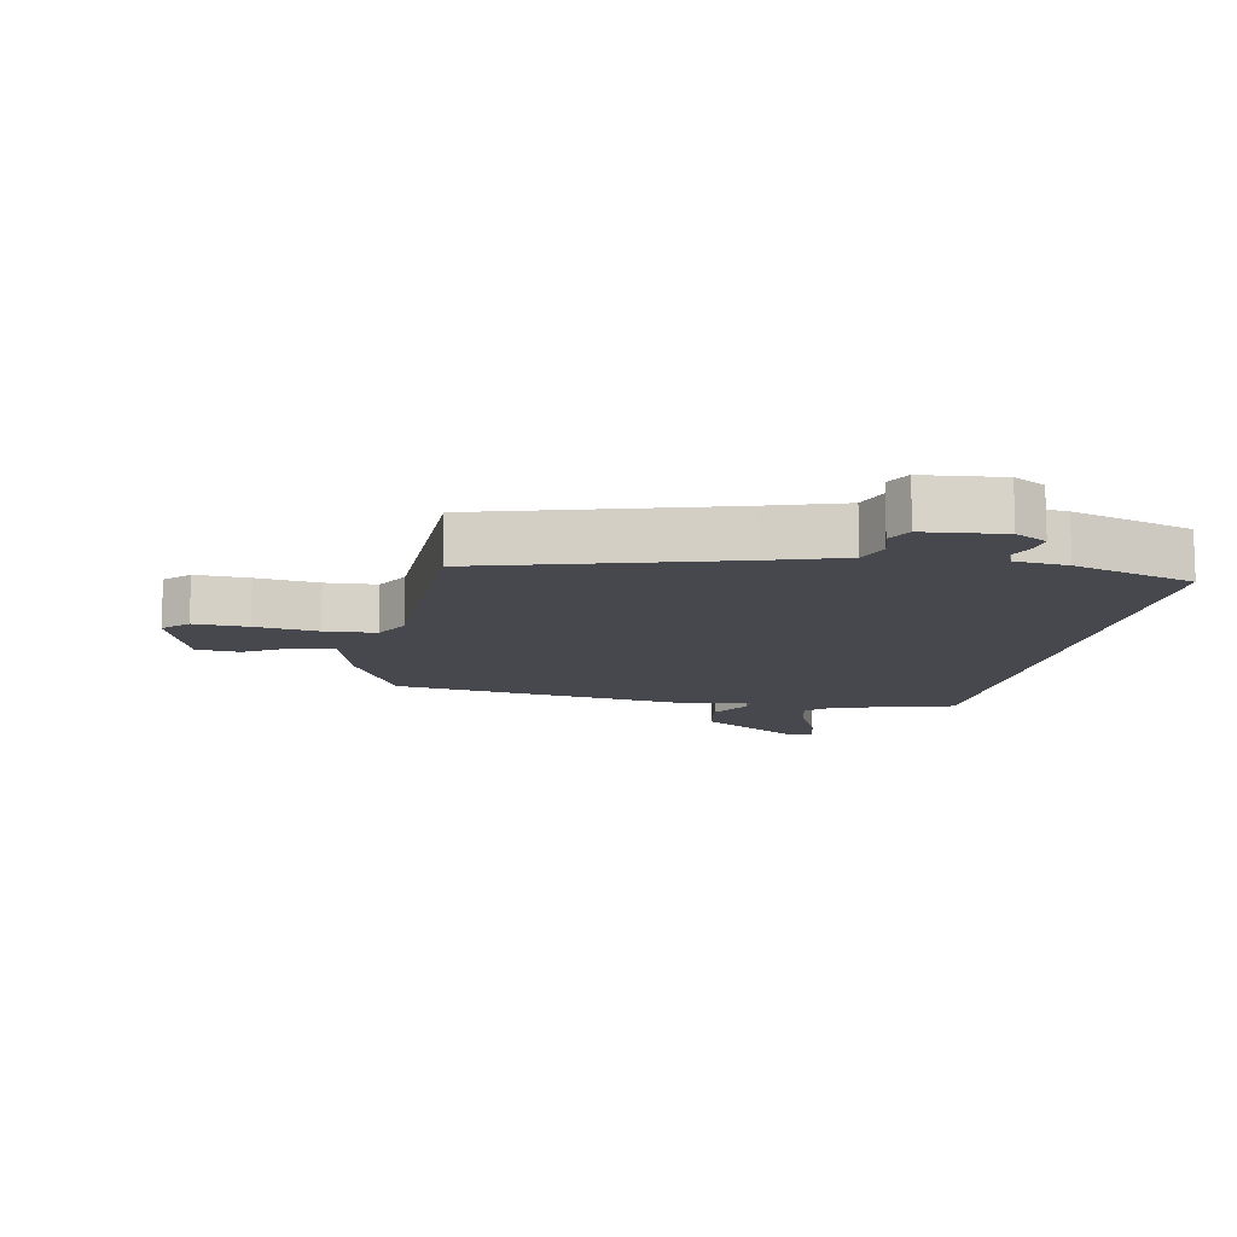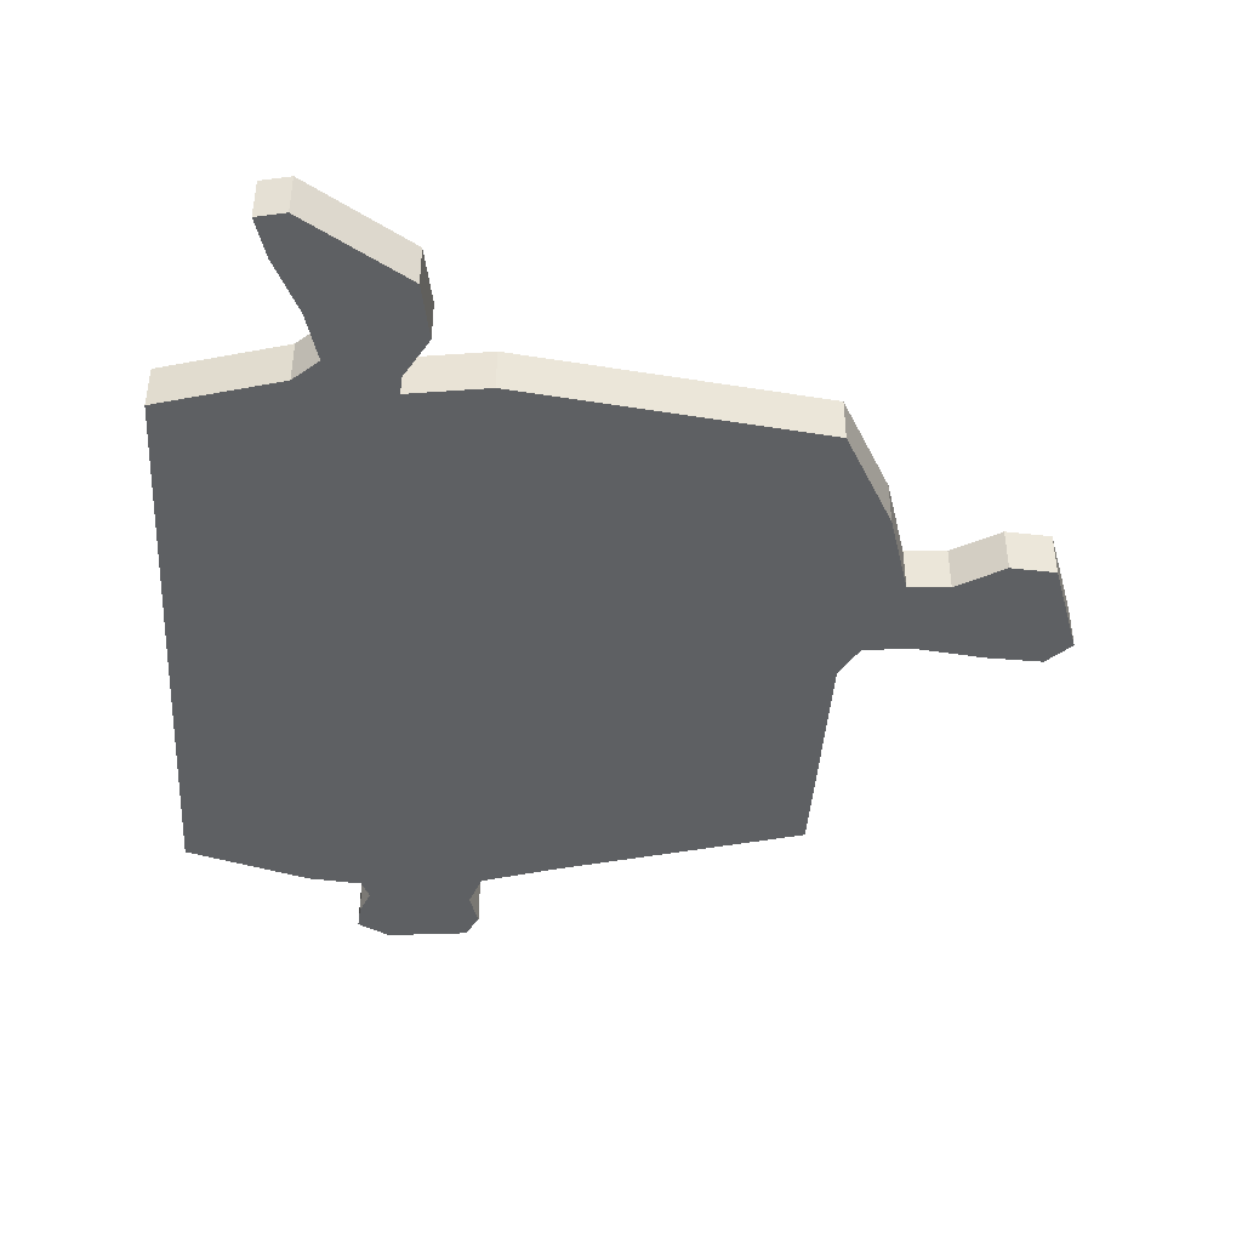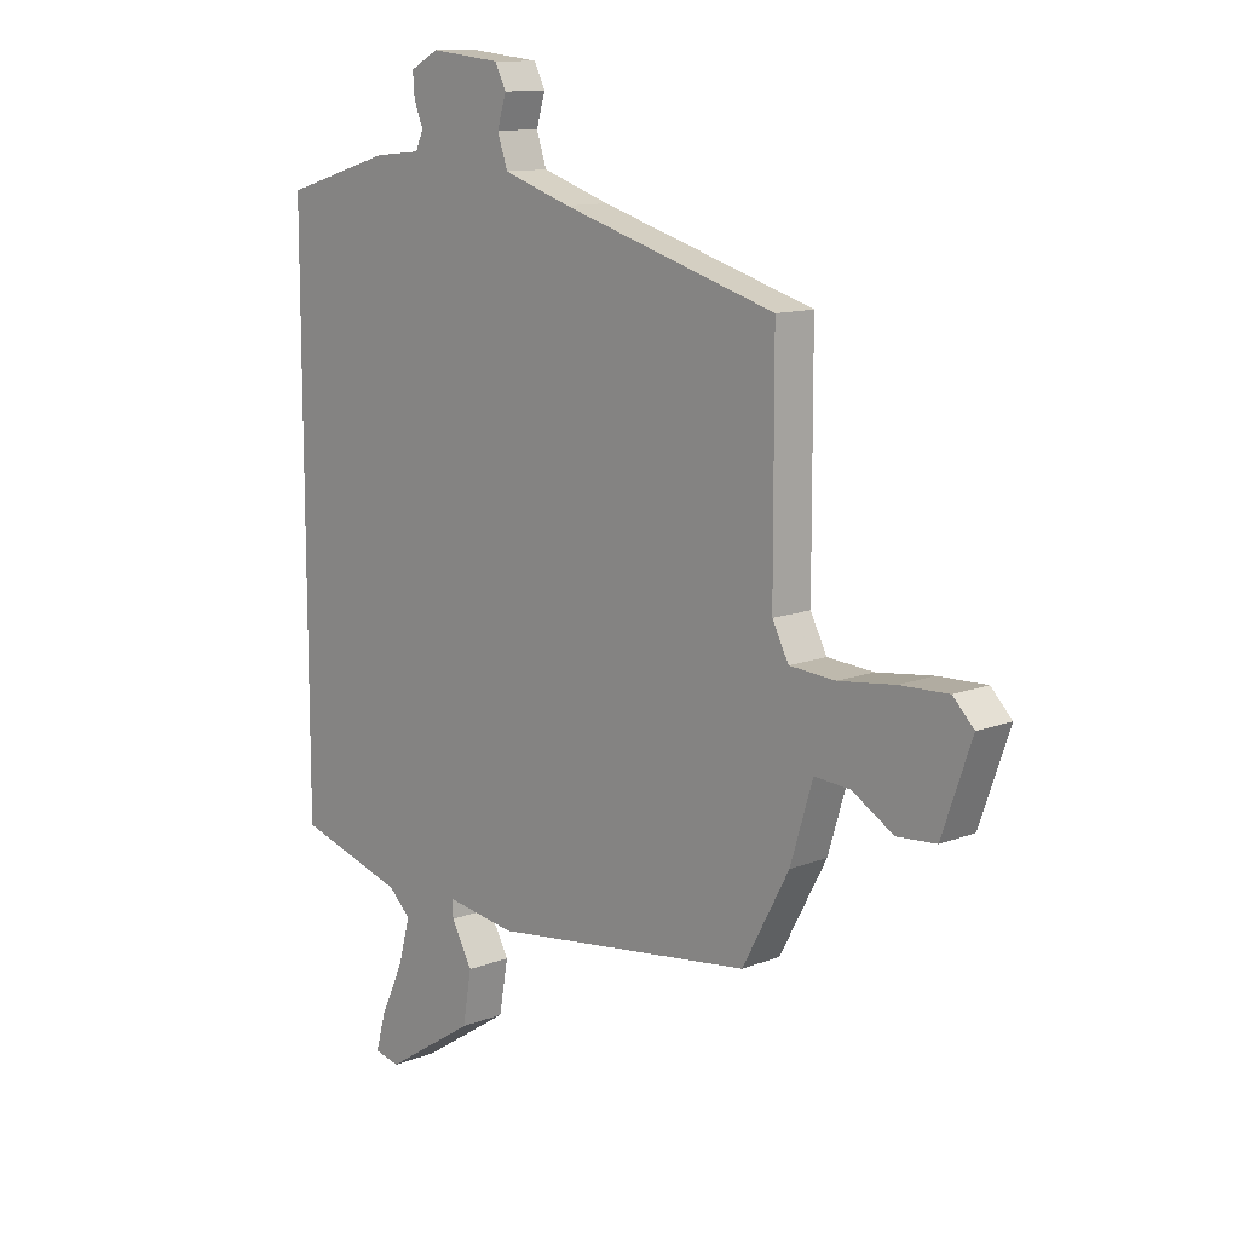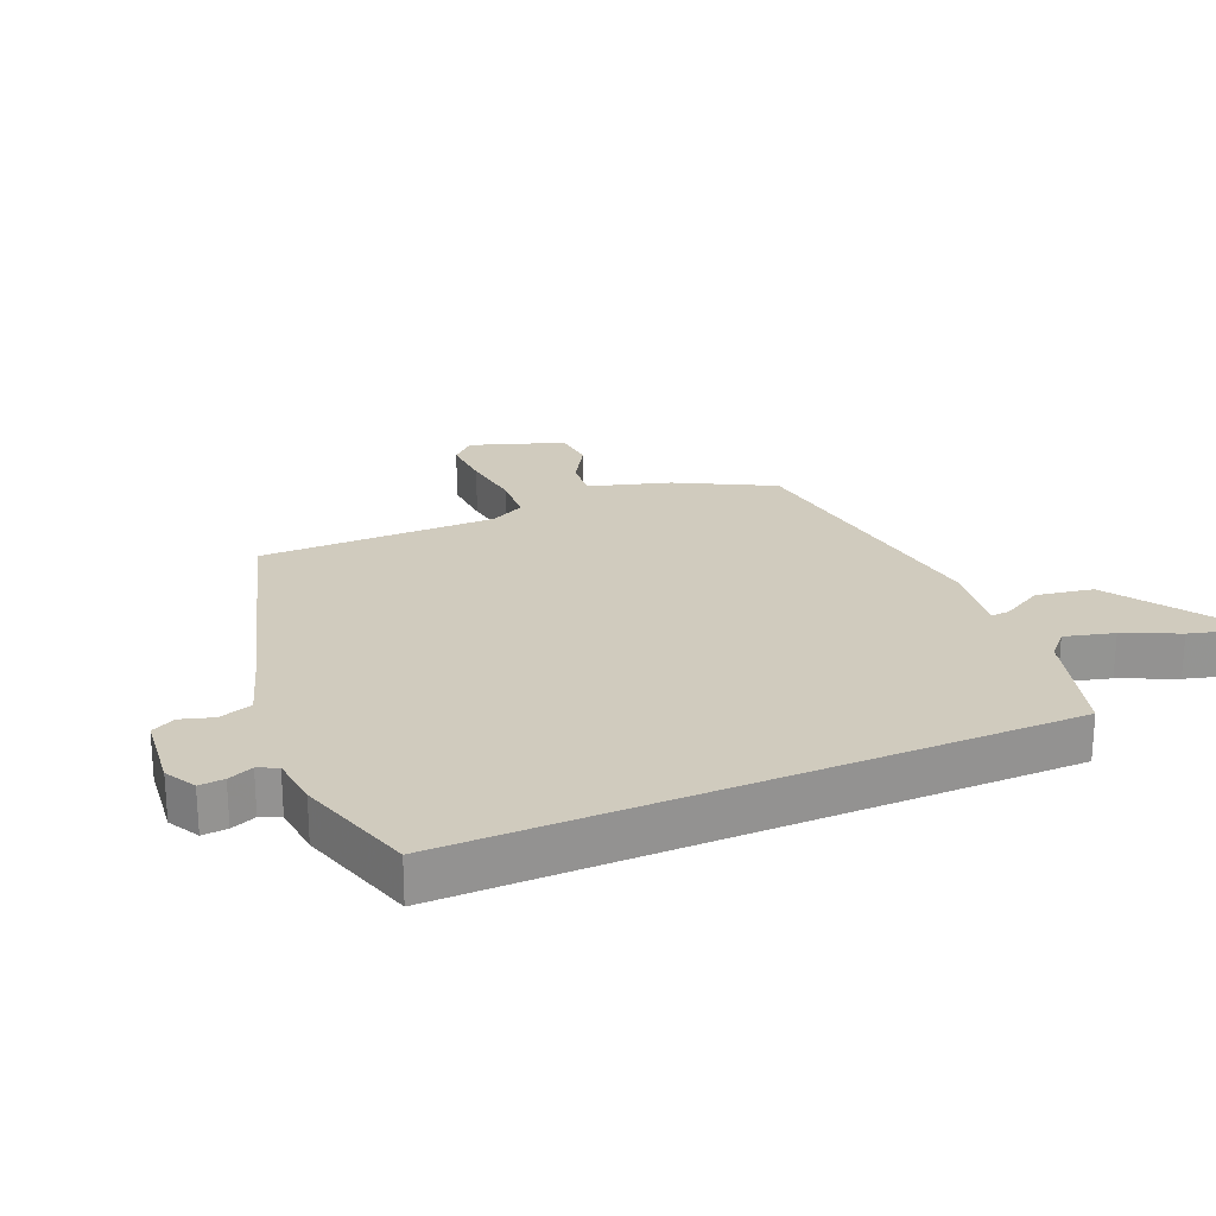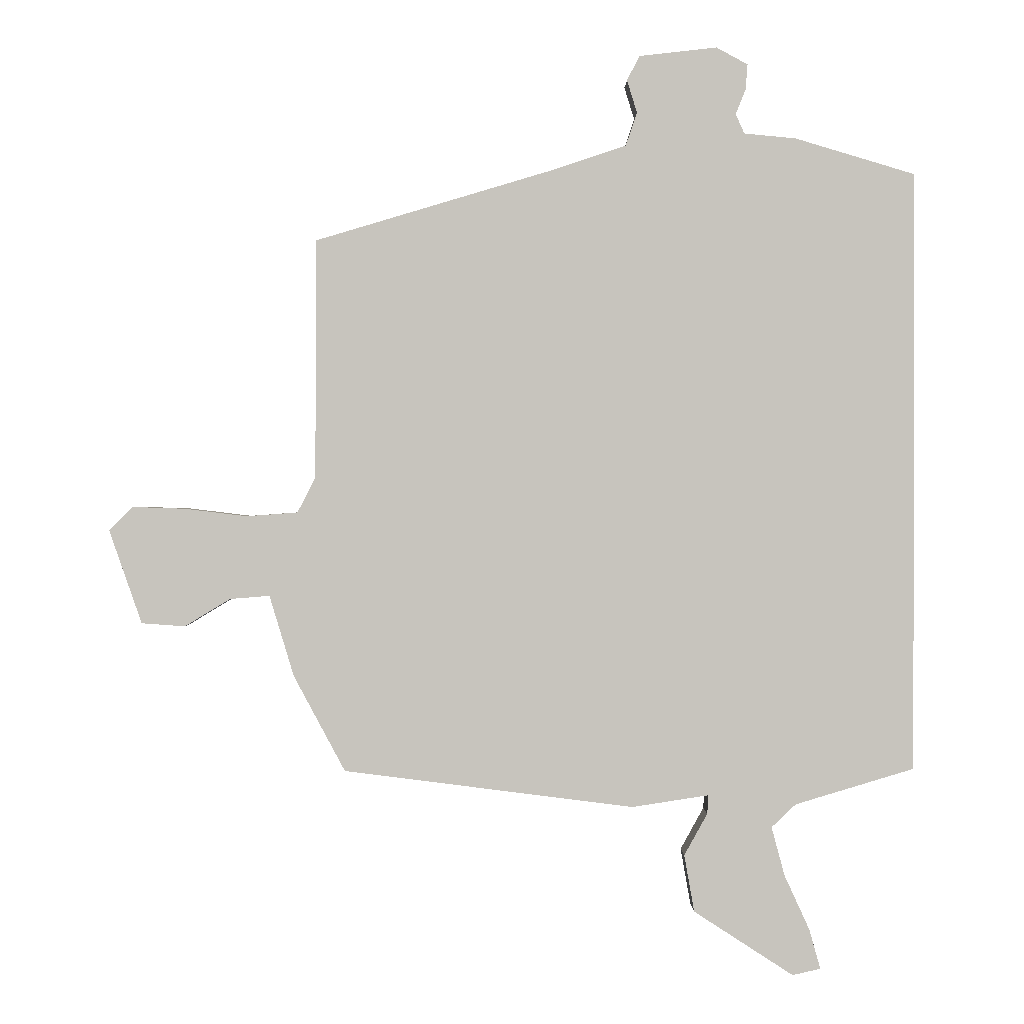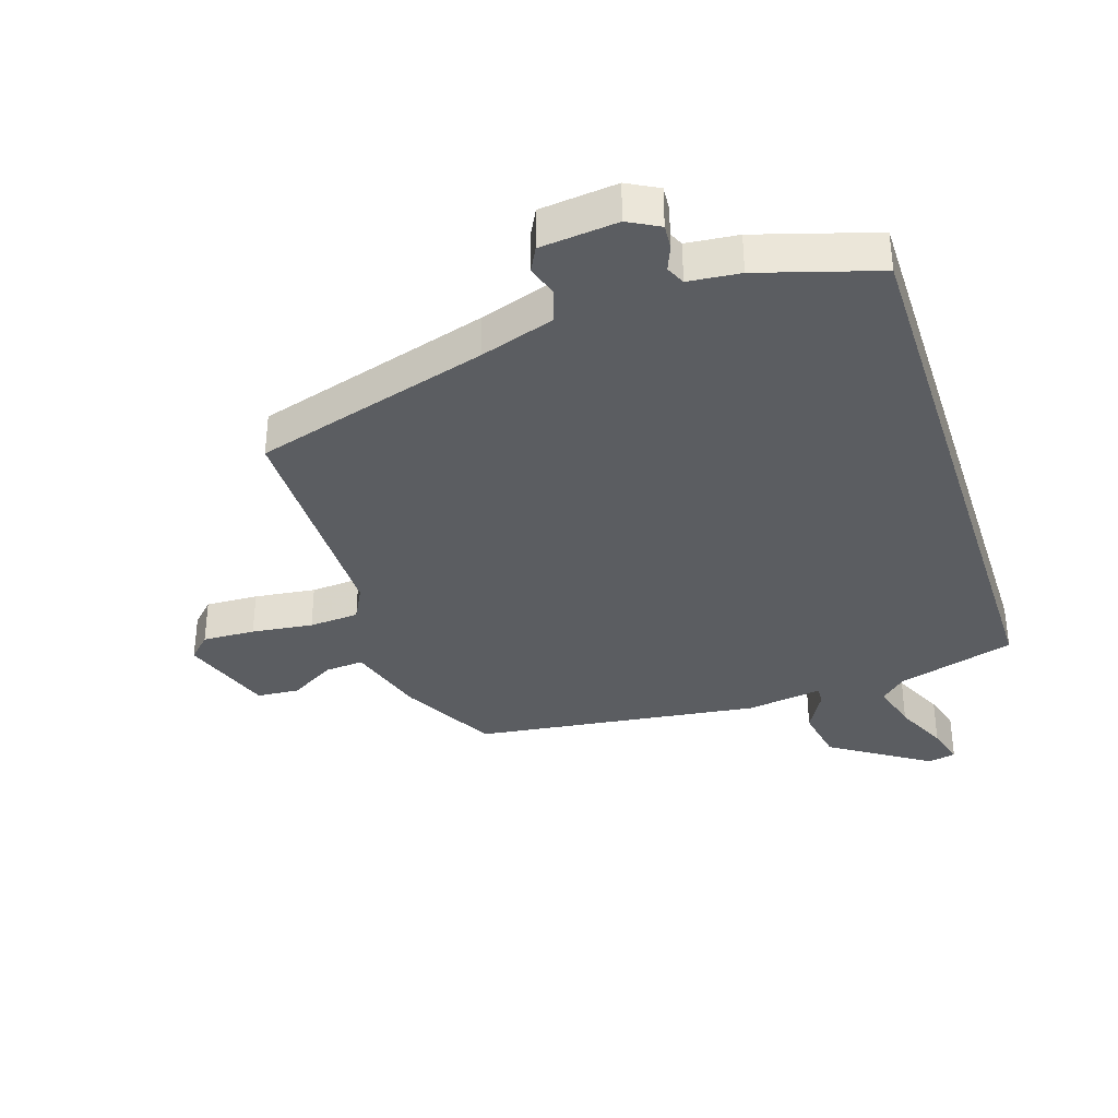
<metadata>
{"format":"obj","ext":"obj","renderer":"f3d","projection":"perspective","resolution":1024,"background":"white","views":[{"elev":-11.7,"azim":-11.7,"up":"+Y"},{"elev":-42.1,"azim":176.2,"up":"+Y"},{"elev":11.9,"azim":-133.2,"up":"+Z"},{"elev":23.4,"azim":66.5,"up":"+Y"},{"elev":0.5,"azim":-0.7,"up":"+Z"},{"elev":-35.4,"azim":17.9,"up":"+Y"}]}
</metadata>
<code>
v -0.417 0.07 -0.474
v -0.499 0.07 -0.321
v -0.538 0.07 -0.192
v -0.601 0.07 -0.197
v -0.674 0.07 -0.241
v -0.743 0.07 -0.236
v -0.795 0.07 -0.087
v -0.758 0.07 -0.049
v -0.673 0.07 -0.052
v -0.574 0.07 -0.064
v -0.493 0.07 -0.058
v -0.464 0.07 -0.002
v -0.463 0.07 0.379
v -0.085 0.07 0.492
v 0.035 0.07 0.532
v 0.053 0.07 0.585
v 0.037 0.07 0.637
v 0.057 0.07 0.676
v 0.181 0.07 0.69
v 0.231 0.07 0.663
v 0.228 0.07 0.623
v 0.212 0.07 0.583
v 0.226 0.07 0.552
v 0.309 0.07 0.544
v 0.5 0.07 0.487
v 0.5 0.07 -0.472
v 0.31 0.07 -0.529
v 0.271 0.07 -0.566
v 0.292 0.07 -0.644
v 0.332 0.07 -0.731
v 0.35 0.07 -0.795
v 0.305 0.07 -0.805
v 0.146 0.07 -0.702
v 0.13 0.07 -0.611
v 0.167 0.07 -0.544
v 0.169 0.07 -0.514
v 0.046 0.07 -0.533
v -0.417 0 -0.474
v -0.499 0 -0.321
v -0.538 0 -0.192
v -0.601 0 -0.197
v -0.674 0 -0.241
v -0.743 0 -0.236
v -0.795 0 -0.087
v -0.758 0 -0.049
v -0.673 0 -0.052
v -0.574 0 -0.064
v -0.493 0 -0.058
v -0.464 0 -0.002
v -0.463 0 0.379
v -0.085 0 0.492
v 0.035 0 0.532
v 0.053 0 0.585
v 0.037 0 0.637
v 0.057 0 0.676
v 0.181 0 0.69
v 0.231 0 0.663
v 0.228 0 0.623
v 0.212 0 0.583
v 0.226 0 0.552
v 0.309 0 0.544
v 0.5 0 0.487
v 0.5 0 -0.472
v 0.31 0 -0.529
v 0.271 0 -0.566
v 0.292 0 -0.644
v 0.332 0 -0.731
v 0.35 0 -0.795
v 0.305 0 -0.805
v 0.146 0 -0.702
v 0.13 0 -0.611
v 0.167 0 -0.544
v 0.169 0 -0.514
v 0.046 0 -0.533
f 36 37 1 2
f 32 33 34 35
f 32 35 36
f 29 30 31 32
f 28 29 32 36
f 27 28 36
f 23 24 25 26
f 22 23 26 27
f 19 20 21 22
f 16 17 18 19
f 15 16 19 22
f 14 15 22 27
f 12 13 14 27
f 7 8 9 10
f 7 10 11
f 4 5 6 7
f 3 4 7 11
f 11 12 27 36
f 2 3 11 36
f 39 38 74 73
f 72 71 70 69
f 73 72 69
f 69 68 67 66
f 73 69 66 65
f 73 65 64
f 63 62 61 60
f 64 63 60 59
f 59 58 57 56
f 56 55 54 53
f 59 56 53 52
f 64 59 52 51
f 64 51 50 49
f 47 46 45 44
f 48 47 44
f 44 43 42 41
f 48 44 41 40
f 73 64 49 48
f 73 48 40 39
f 1 38 39 2
f 2 39 40 3
f 3 40 41 4
f 4 41 42 5
f 5 42 43 6
f 6 43 44 7
f 7 44 45 8
f 8 45 46 9
f 9 46 47 10
f 10 47 48 11
f 11 48 49 12
f 12 49 50 13
f 13 50 51 14
f 14 51 52 15
f 15 52 53 16
f 16 53 54 17
f 17 54 55 18
f 18 55 56 19
f 19 56 57 20
f 20 57 58 21
f 21 58 59 22
f 22 59 60 23
f 23 60 61 24
f 24 61 62 25
f 25 62 63 26
f 26 63 64 27
f 27 64 65 28
f 28 65 66 29
f 29 66 67 30
f 30 67 68 31
f 31 68 69 32
f 32 69 70 33
f 33 70 71 34
f 34 71 72 35
f 35 72 73 36
f 36 73 74 37
f 37 74 38 1

</code>
